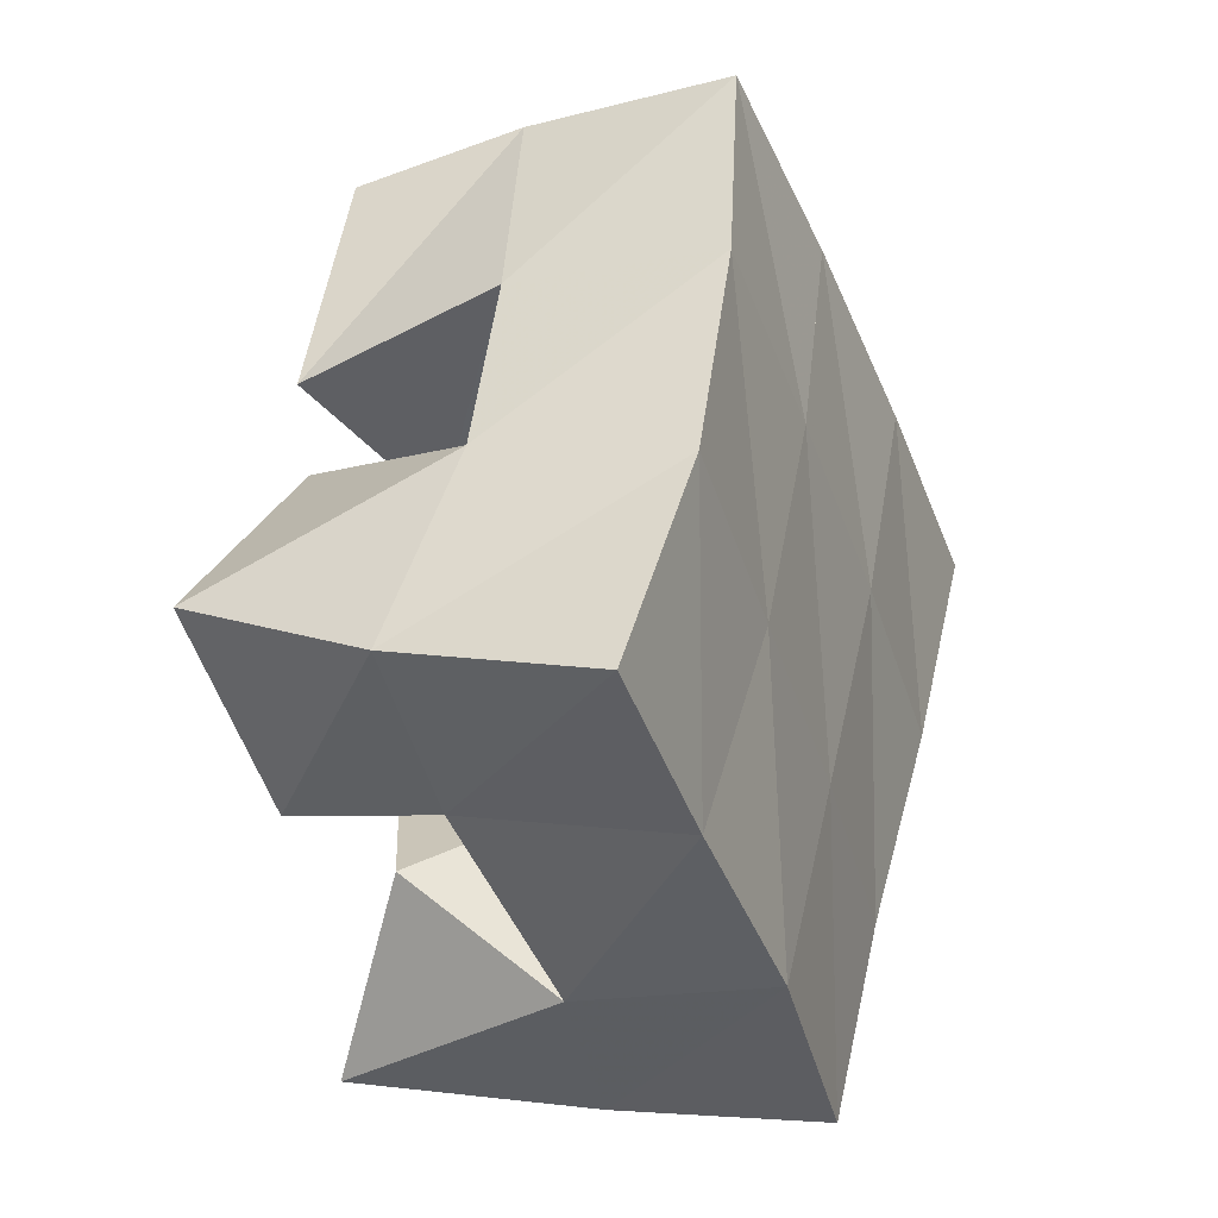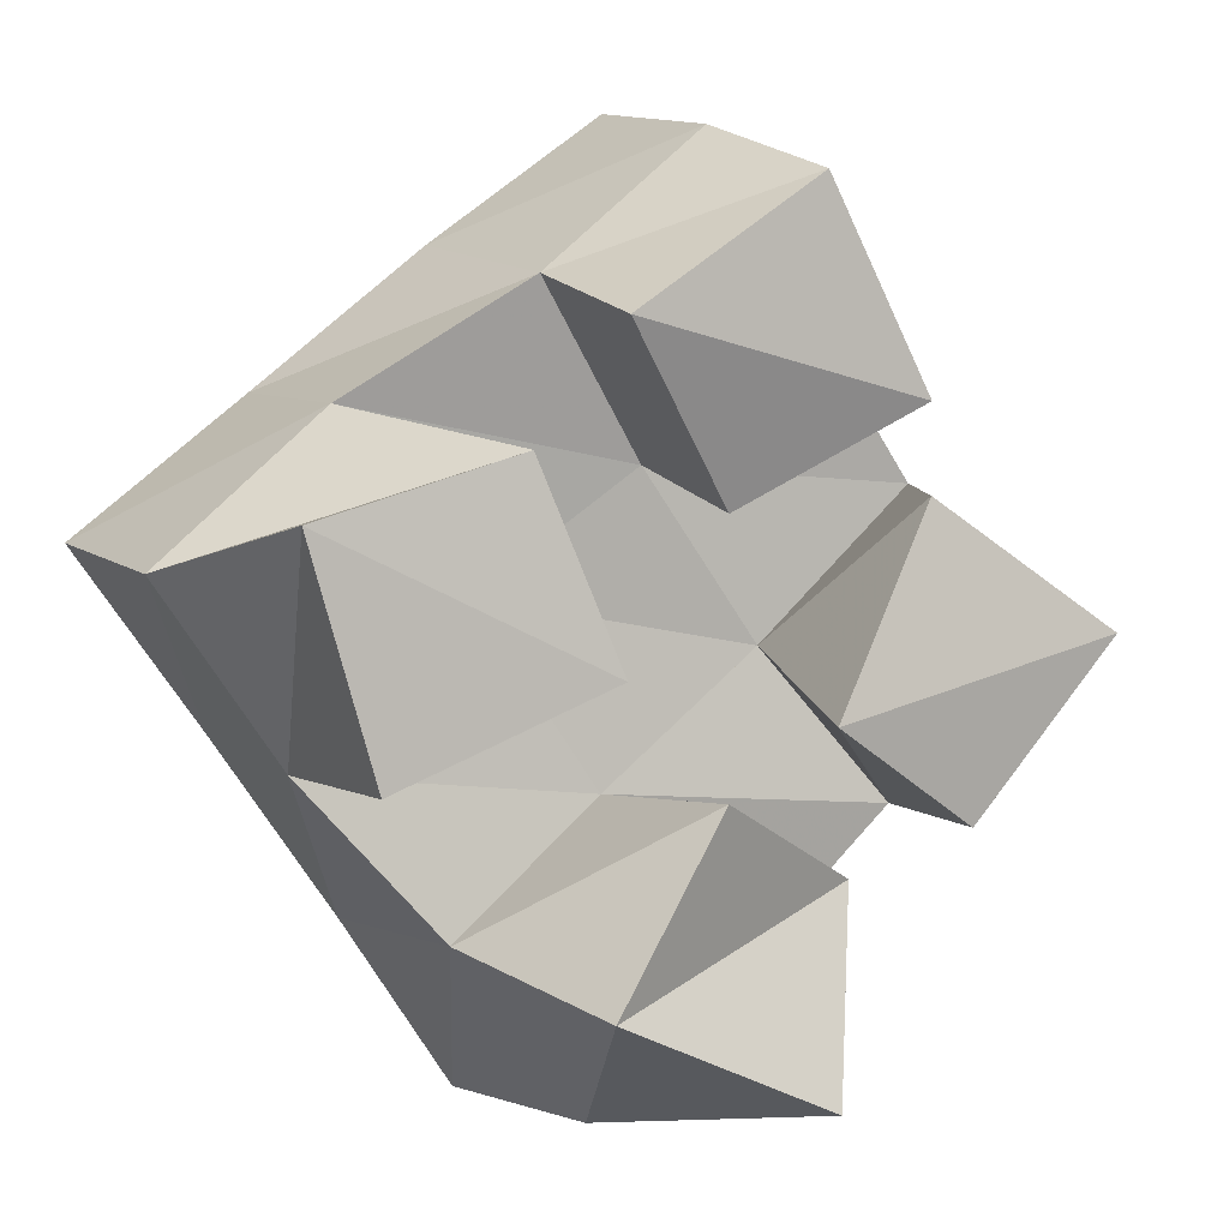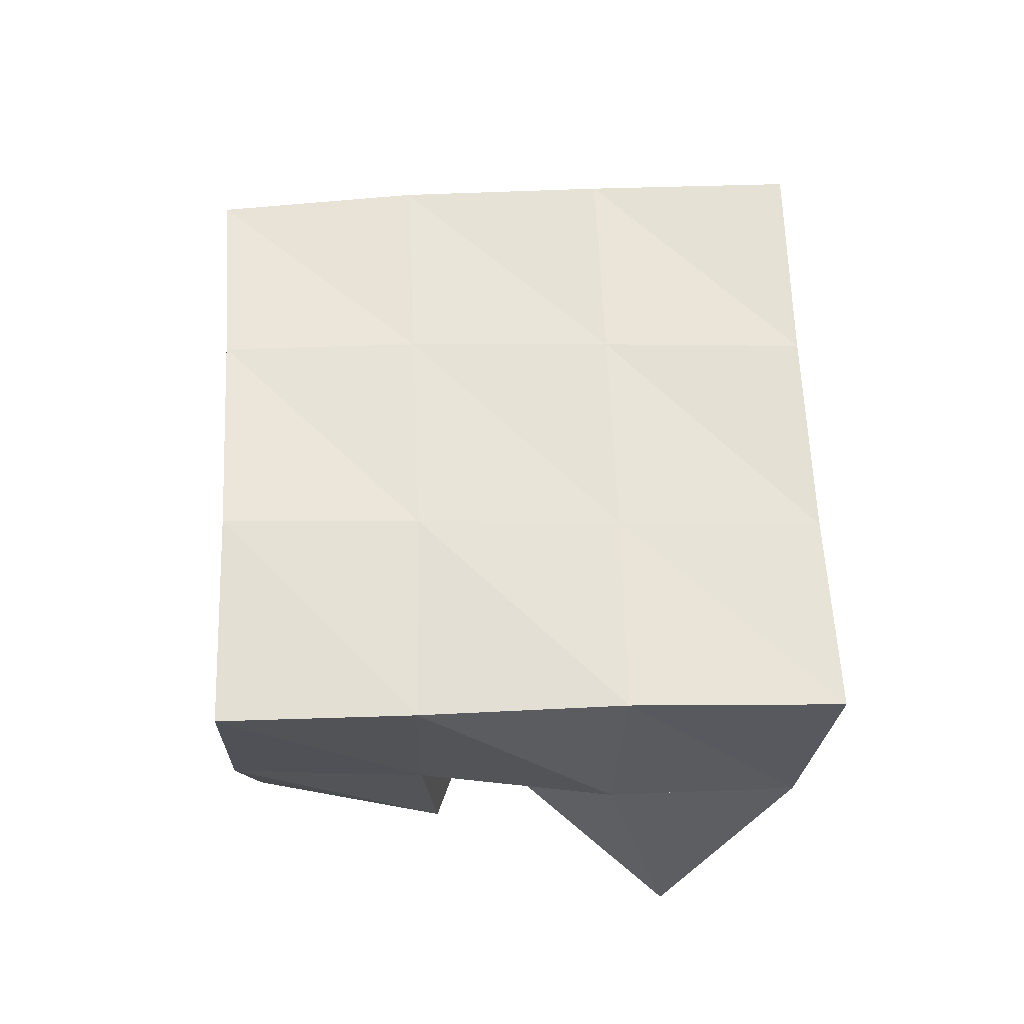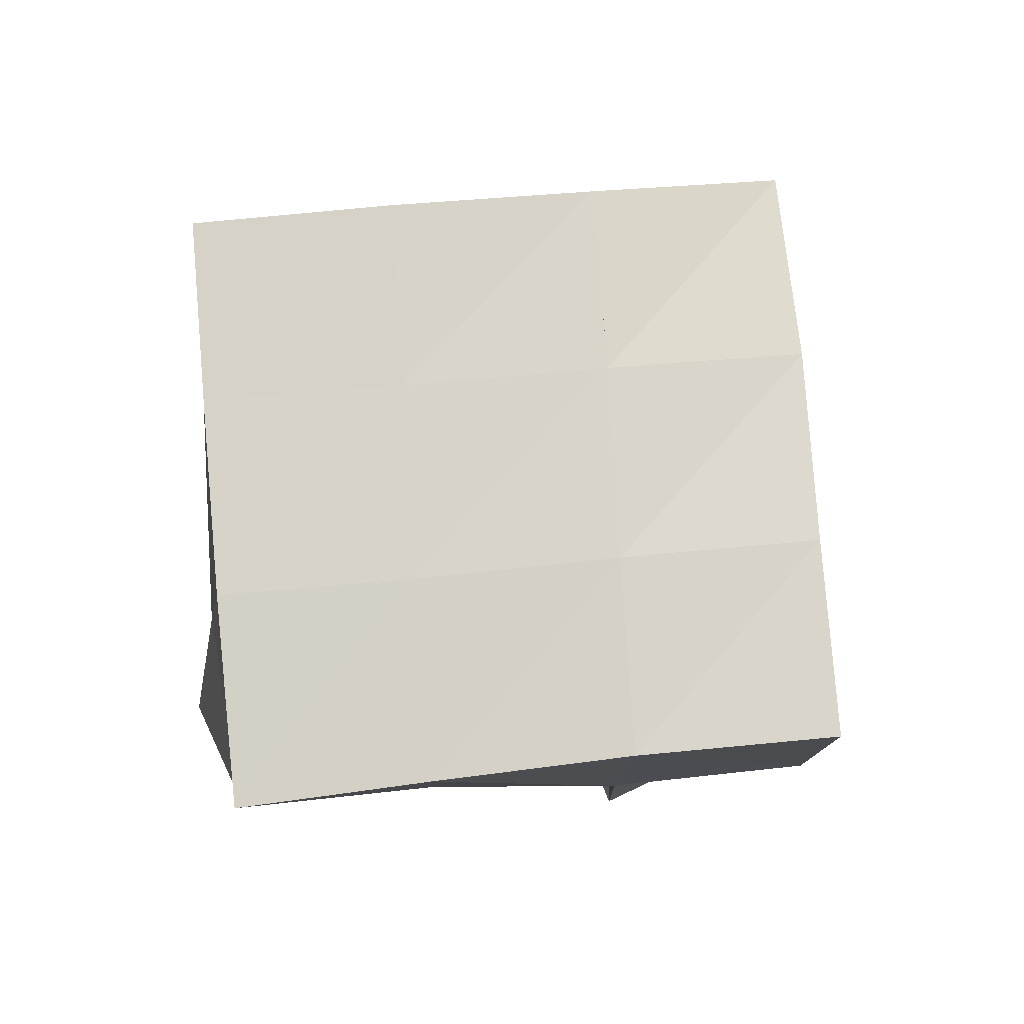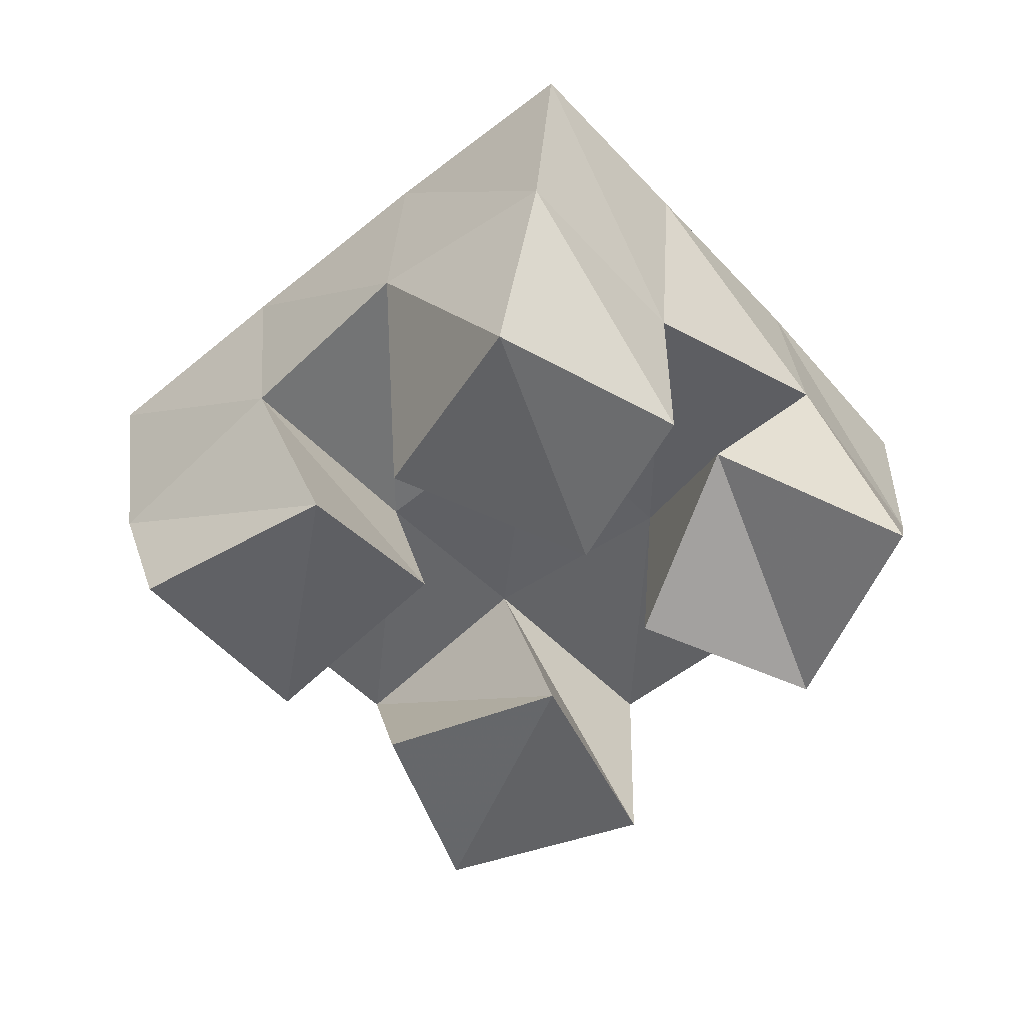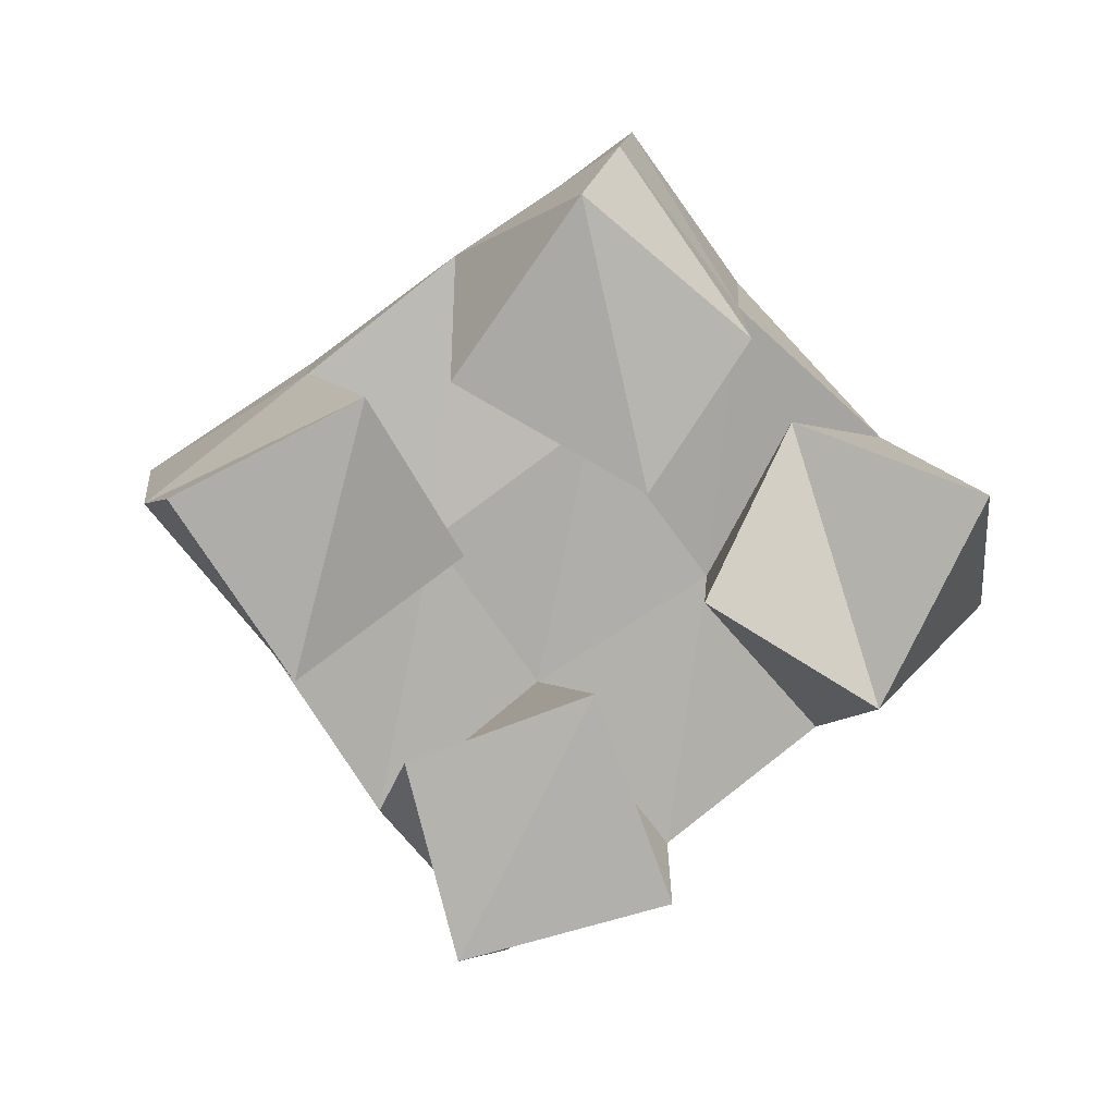
<metadata>
{"format":"obj","ext":"obj","renderer":"f3d","projection":"perspective","resolution":1024,"background":"white","views":[{"elev":-3.6,"azim":113.4,"up":"+Z"},{"elev":4.1,"azim":-27.2,"up":"+Z"},{"elev":63.9,"azim":141.7,"up":"+Y"},{"elev":76.7,"azim":-131.9,"up":"+Y"},{"elev":-50.6,"azim":94.1,"up":"+Y"},{"elev":-78.8,"azim":89.0,"up":"+Y"}]}
</metadata>
<code>
v 2.874 0.1 -0.2387
v 2.839 0.1449 -0.2461
v 2.888 0.1197 -0.1945
v 2.879 0.1534 -0.2203
v 2.823 0.1001 -0.2154
v 2.807 0.1428 -0.2057
v 2.848 0.1 -0.1739
v 2.844 0.1484 -0.1774
v 2.855 0.1133 -0.1175
v 2.853 0.1466 -0.1084
v 2.894 0.1 -0.09506
v 2.894 0.1461 -0.07744
v 2.827 0.1015 -0.07857
v 2.825 0.1376 -0.06932
v 2.87 0.1001 -0.04954
v 2.862 0.1362 -0.03817
v 2.774 0.1 -0.1684
v 2.774 0.1477 -0.1693
v 2.826 0.1 -0.1488
v 2.815 0.1508 -0.1353
v 2.759 0.1 -0.1176
v 2.745 0.1468 -0.1284
v 2.807 0.1032 -0.1043
v 2.783 0.1444 -0.09555
v 2.909 0.1052 -0.1832
v 2.912 0.1431 -0.1829
v 2.941 0.1 -0.1436
v 2.951 0.1475 -0.1531
v 2.873 0.1004 -0.1601
v 2.883 0.1493 -0.1476
v 2.898 0.1047 -0.1143
v 2.923 0.1528 -0.1132
v 2.83 0.1939 -0.2476
v 2.873 0.1984 -0.2165
v 2.803 0.1936 -0.2074
v 2.843 0.1973 -0.177
v 2.774 0.1954 -0.1656
v 2.813 0.1963 -0.1347
v 2.743 0.1945 -0.1244
v 2.783 0.1926 -0.09324
v 2.914 0.1969 -0.1864
v 2.883 0.1983 -0.146
v 2.852 0.1953 -0.1032
v 2.822 0.1887 -0.06144
v 2.953 0.1965 -0.1575
v 2.921 0.1992 -0.1161
v 2.891 0.1939 -0.07333
v 2.863 0.1844 -0.03192
f 1 2 4
f 3 1 4
f 2 6 8
f 4 2 8
f 6 5 7
f 8 6 7
f 5 1 3
f 7 5 3
f 8 7 3
f 4 8 3
f 2 1 5
f 6 2 5
f 9 10 12
f 11 9 12
f 10 14 16
f 12 10 16
f 14 13 15
f 16 14 15
f 13 9 11
f 15 13 11
f 16 15 11
f 12 16 11
f 10 9 13
f 14 10 13
f 17 18 20
f 19 17 20
f 18 22 24
f 20 18 24
f 22 21 23
f 24 22 23
f 21 17 19
f 23 21 19
f 24 23 19
f 20 24 19
f 18 17 21
f 22 18 21
f 25 26 28
f 27 25 28
f 26 30 32
f 28 26 32
f 30 29 31
f 32 30 31
f 29 25 27
f 31 29 27
f 32 31 27
f 28 32 27
f 26 25 29
f 30 26 29
f 2 33 34
f 4 2 34
f 33 35 36
f 34 33 36
f 35 6 8
f 36 35 8
f 6 2 4
f 8 6 4
f 36 8 4
f 34 36 4
f 33 2 6
f 35 33 6
f 6 35 36
f 8 6 36
f 35 37 38
f 36 35 38
f 37 18 20
f 38 37 20
f 18 6 8
f 20 18 8
f 38 20 8
f 36 38 8
f 35 6 18
f 37 35 18
f 18 37 38
f 20 18 38
f 37 39 40
f 38 37 40
f 39 22 24
f 40 39 24
f 22 18 20
f 24 22 20
f 40 24 20
f 38 40 20
f 37 18 22
f 39 37 22
f 4 34 41
f 26 4 41
f 34 36 42
f 41 34 42
f 36 8 30
f 42 36 30
f 8 4 26
f 30 8 26
f 42 30 26
f 41 42 26
f 34 4 8
f 36 34 8
f 8 36 42
f 30 8 42
f 36 38 43
f 42 36 43
f 38 20 10
f 43 38 10
f 20 8 30
f 10 20 30
f 43 10 30
f 42 43 30
f 36 8 20
f 38 36 20
f 20 38 43
f 10 20 43
f 38 40 44
f 43 38 44
f 40 24 14
f 44 40 14
f 24 20 10
f 14 24 10
f 44 14 10
f 43 44 10
f 38 20 24
f 40 38 24
f 26 41 45
f 28 26 45
f 41 42 46
f 45 41 46
f 42 30 32
f 46 42 32
f 30 26 28
f 32 30 28
f 46 32 28
f 45 46 28
f 41 26 30
f 42 41 30
f 30 42 46
f 32 30 46
f 42 43 47
f 46 42 47
f 43 10 12
f 47 43 12
f 10 30 32
f 12 10 32
f 47 12 32
f 46 47 32
f 42 30 10
f 43 42 10
f 10 43 47
f 12 10 47
f 43 44 48
f 47 43 48
f 44 14 16
f 48 44 16
f 14 10 12
f 16 14 12
f 48 16 12
f 47 48 12
f 43 10 14
f 44 43 14

</code>
